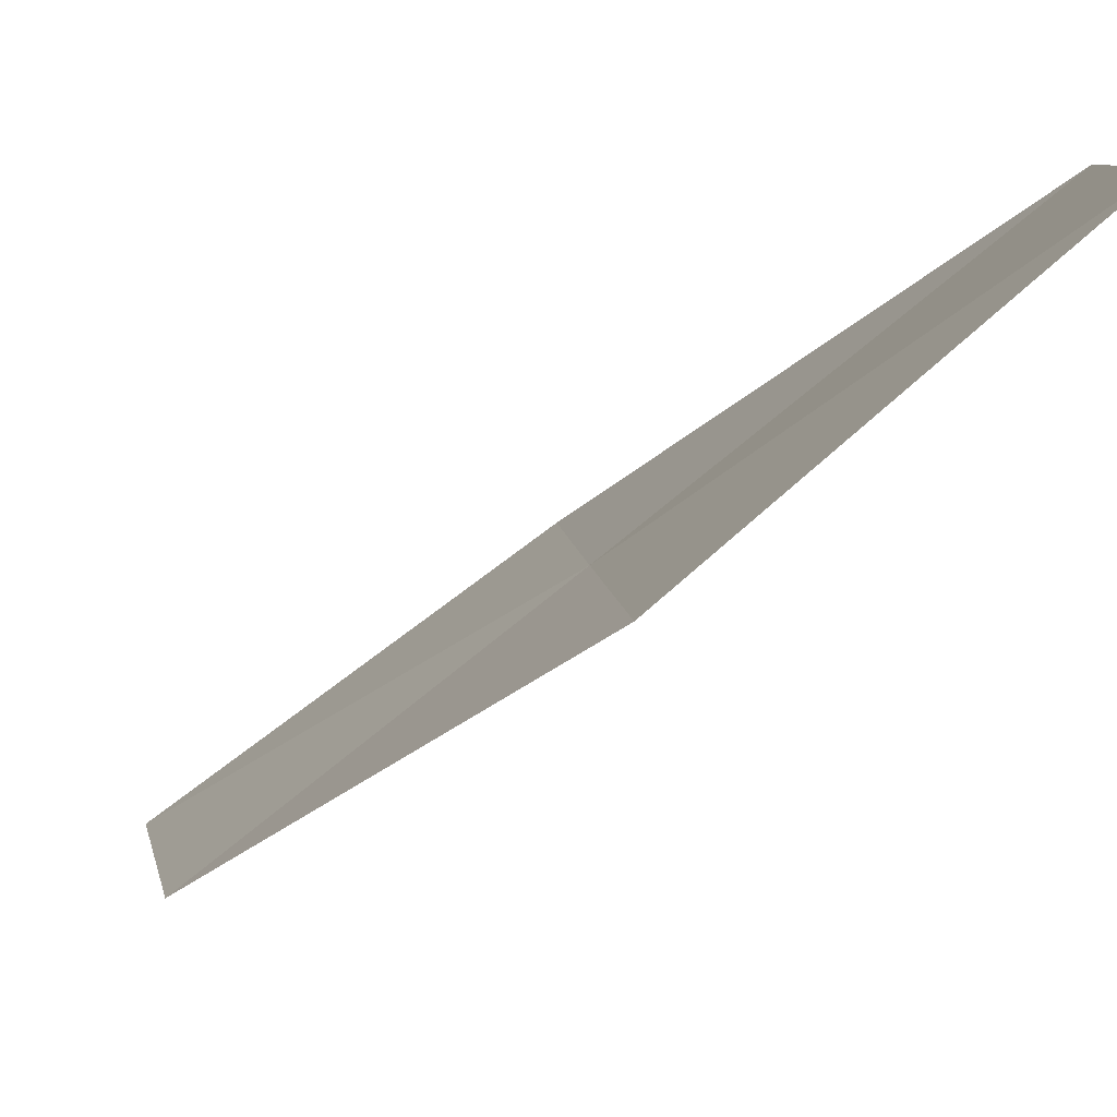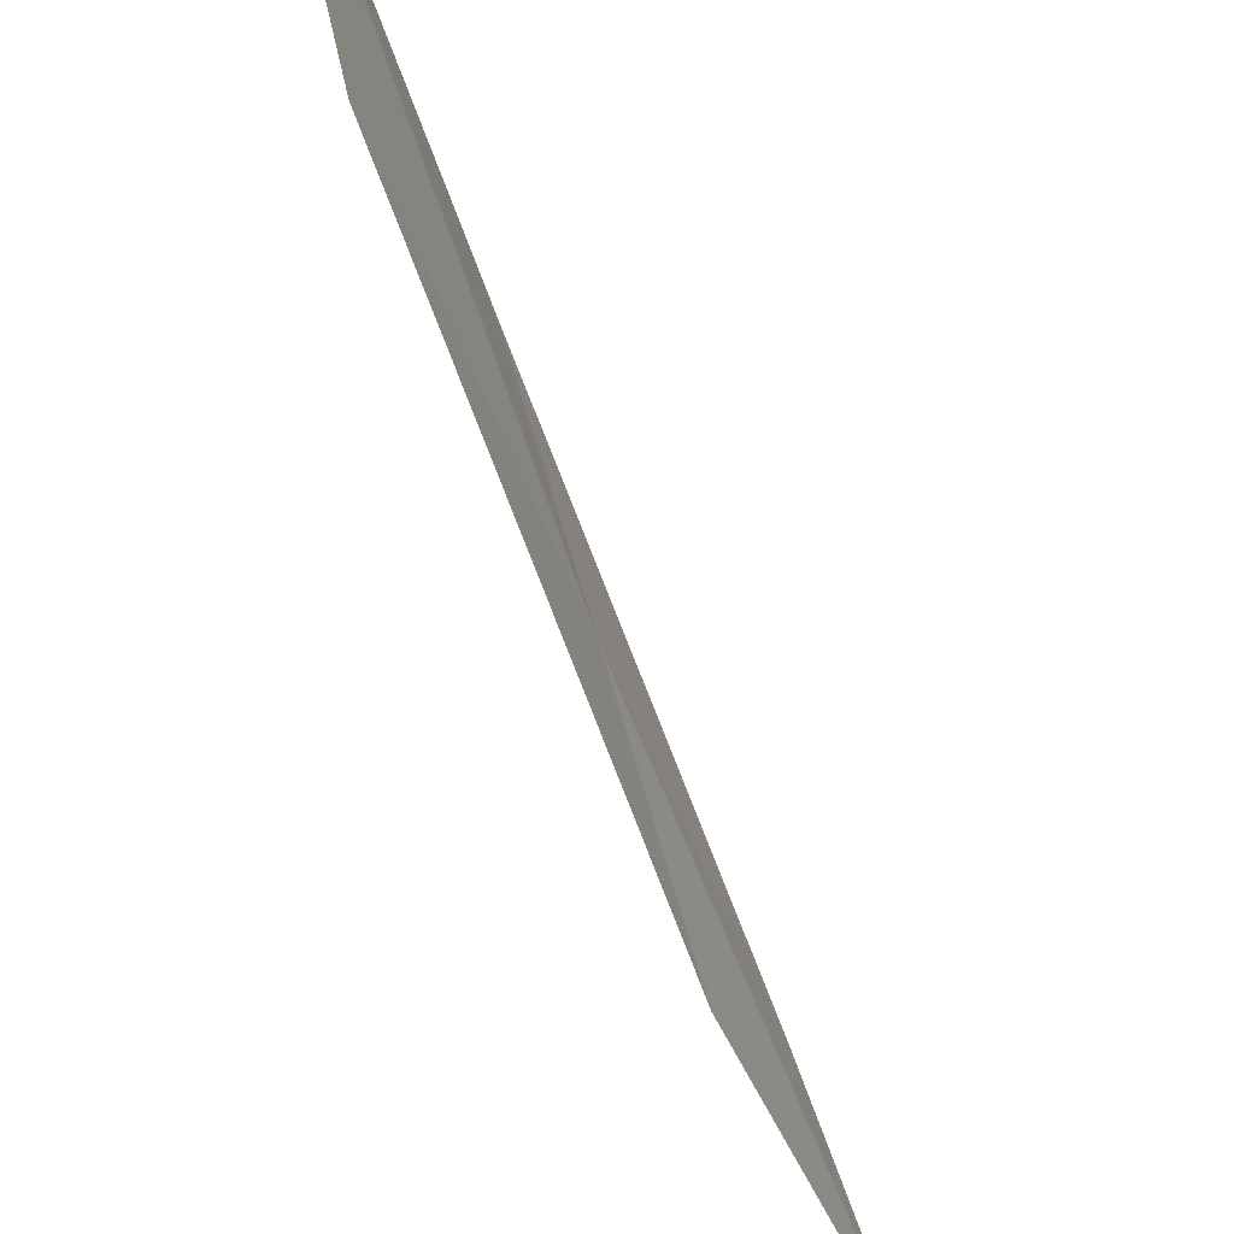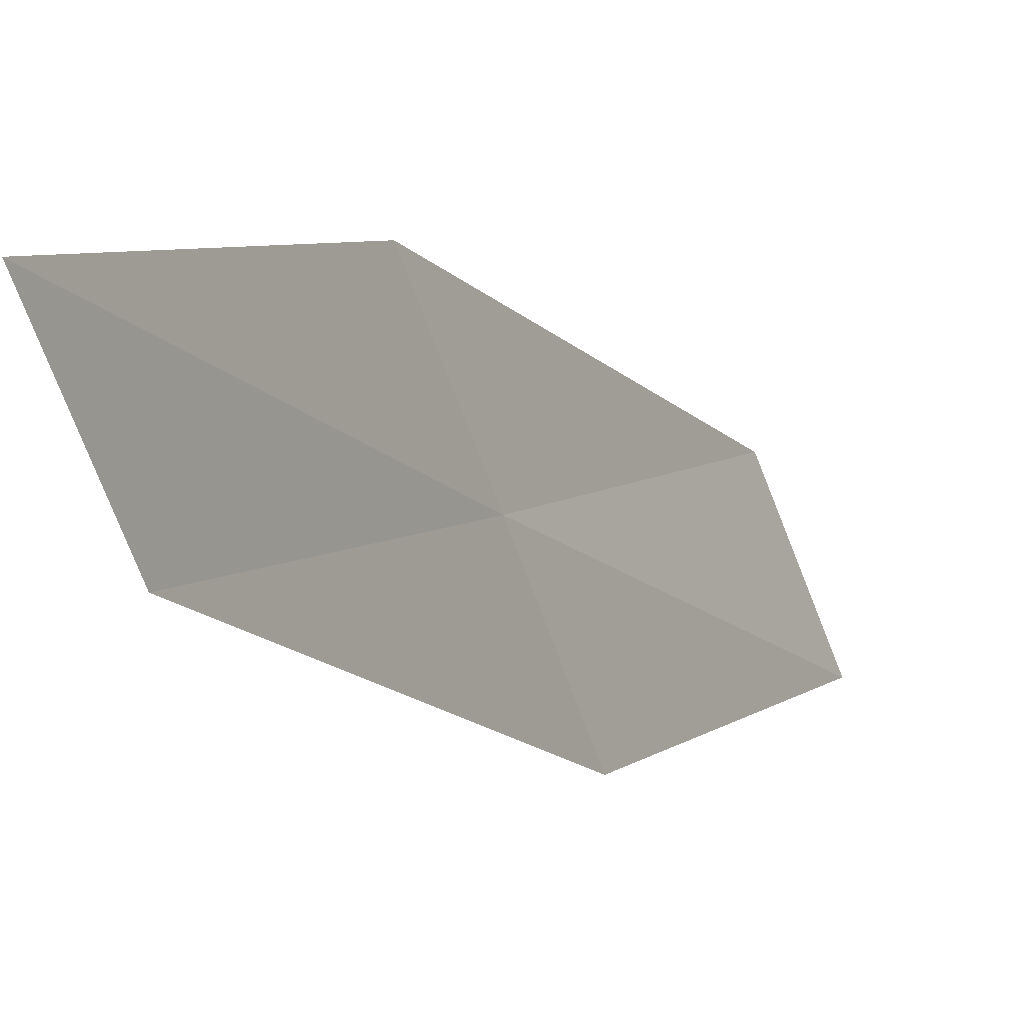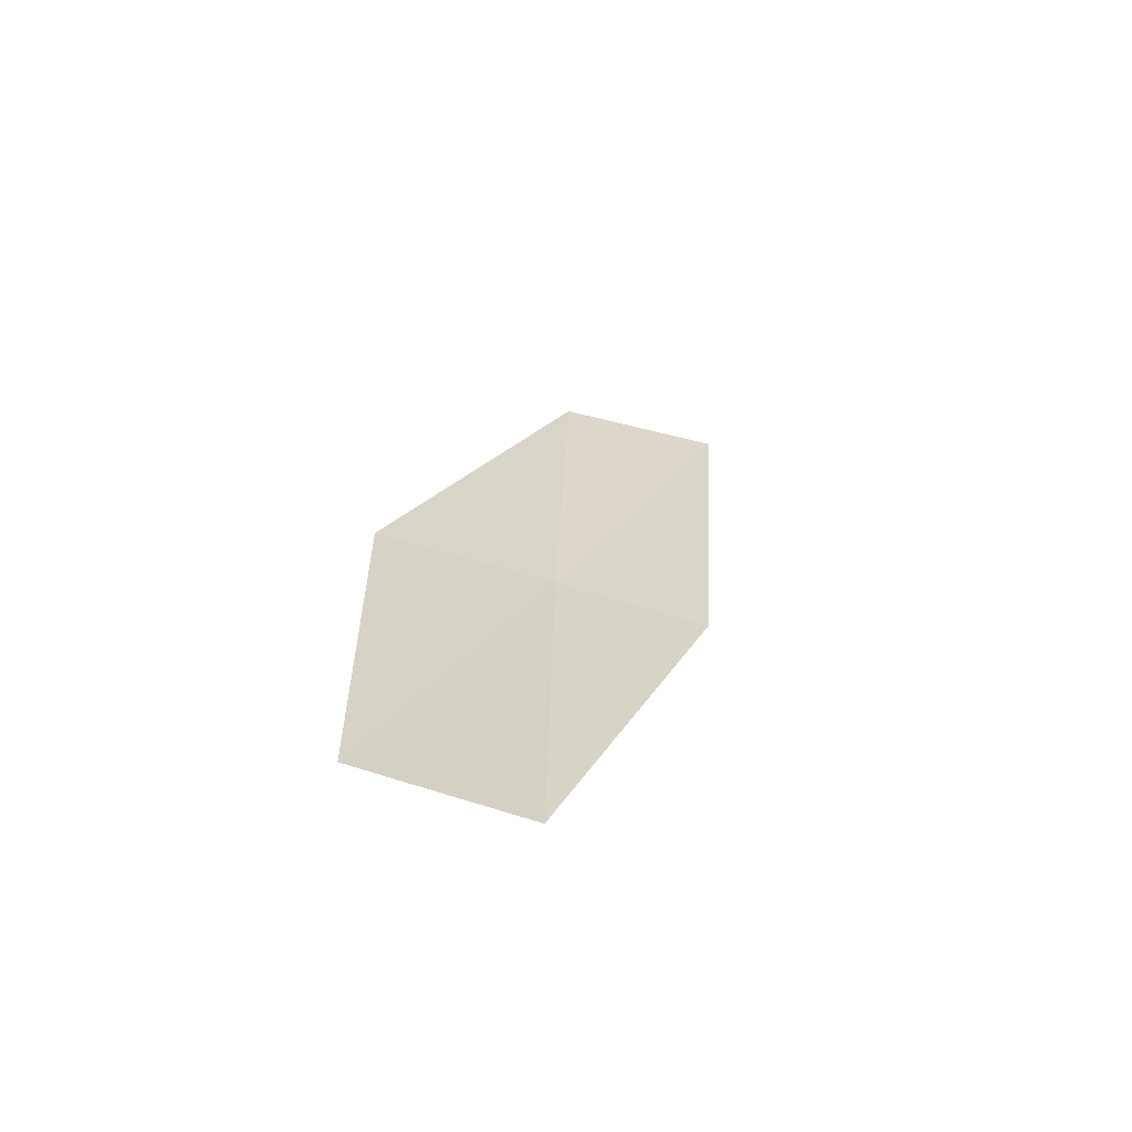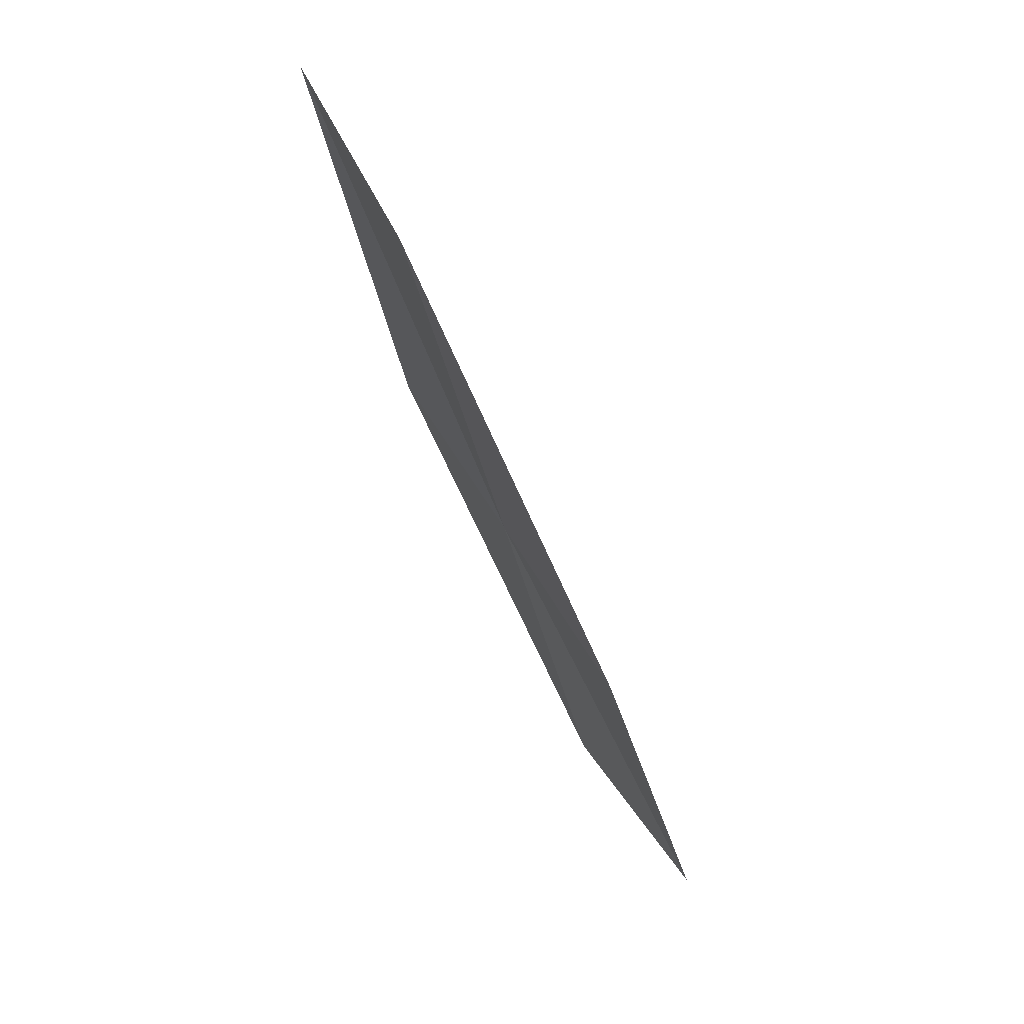
<metadata>
{"format":"obj","ext":"obj","renderer":"f3d","projection":"perspective","resolution":1024,"background":"white","views":[{"elev":-60.3,"azim":122.3,"up":"+Y"},{"elev":-36.0,"azim":4.4,"up":"+Y"},{"elev":15.2,"azim":16.7,"up":"+Y"},{"elev":-46.0,"azim":68.8,"up":"+Z"},{"elev":46.6,"azim":-17.4,"up":"+Z"}]}
</metadata>
<code>
v -21.24 21.41 9.782
v -21.61 21.61 11.39
v -21.79 22.44 11.7
v -21.47 22.21 10.03
v -20.87 21.23 8.189
v -21.01 20.58 9.527
v -20.6 20.43 7.998
f 1 3 2
f 1 4 3
f 1 5 4
f 1 6 7
f 1 7 5
f 1 2 6

</code>
